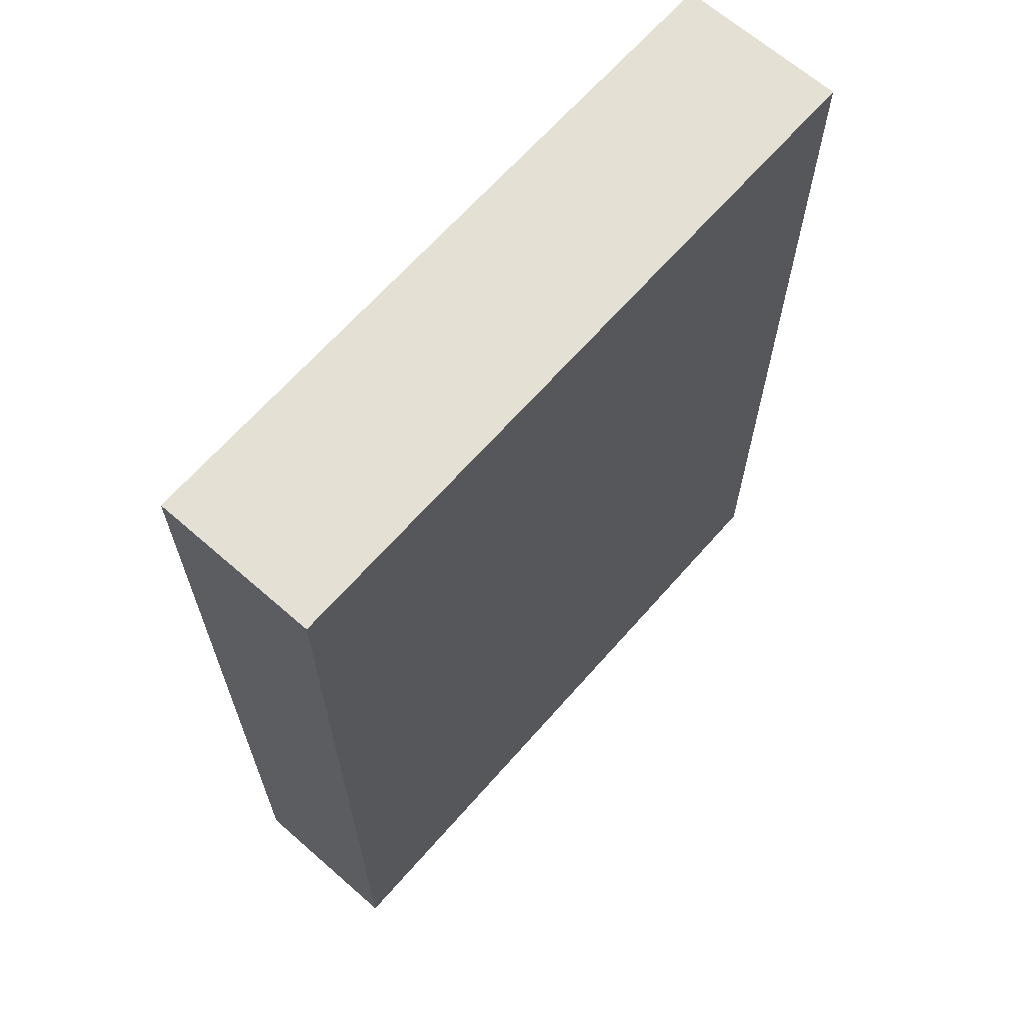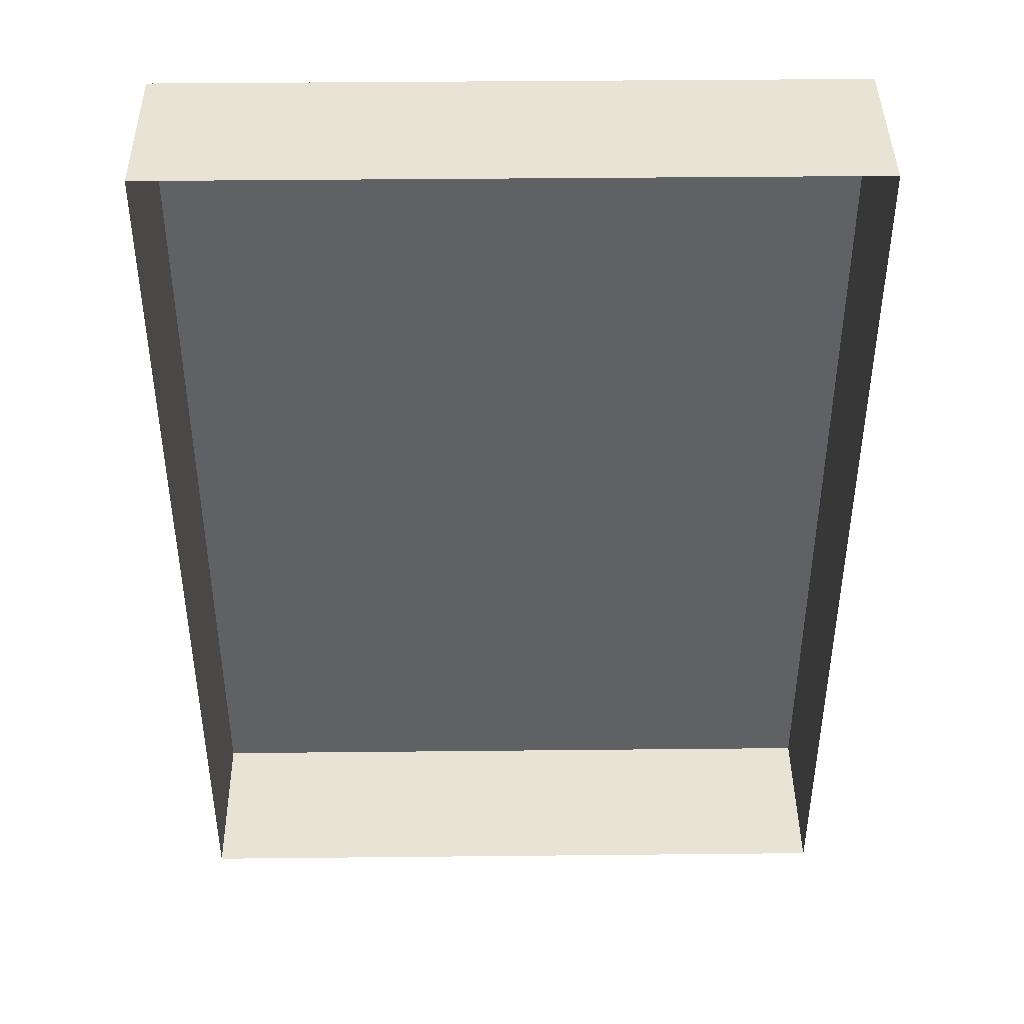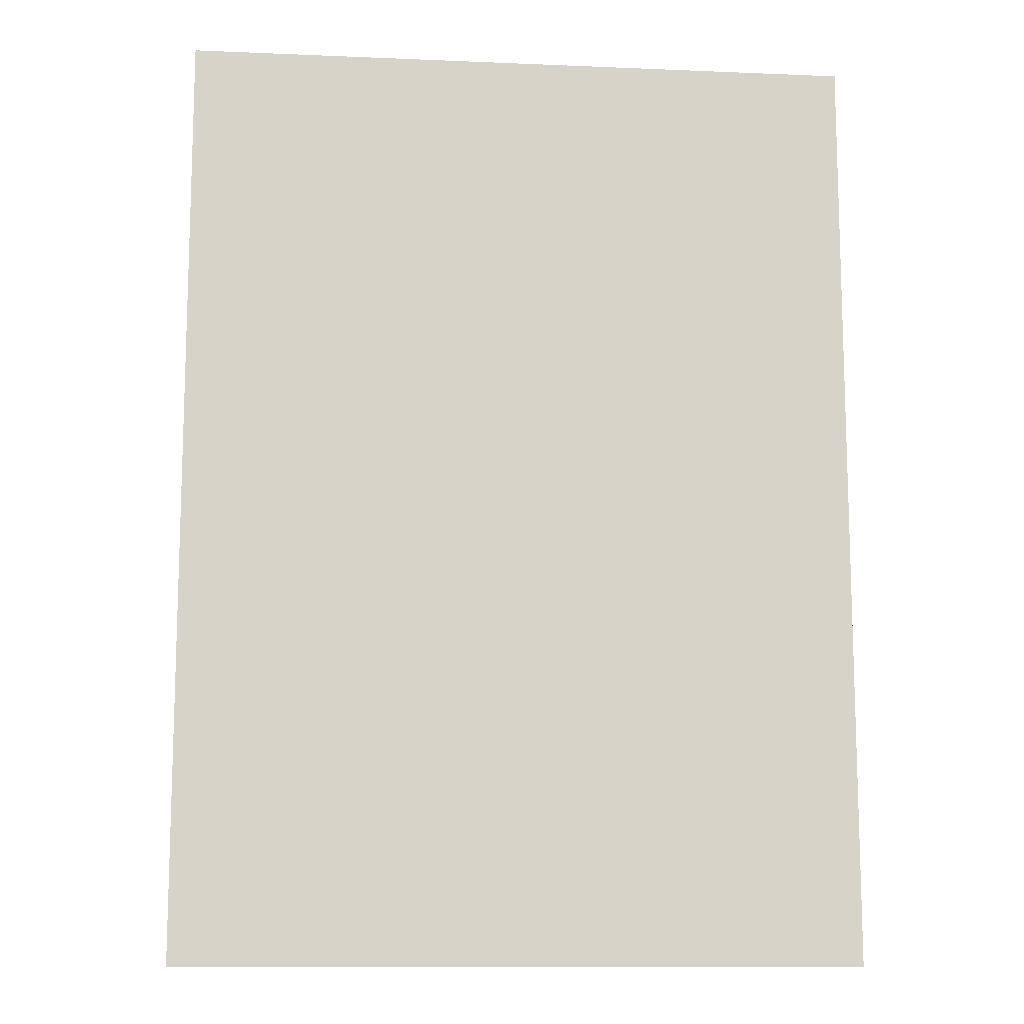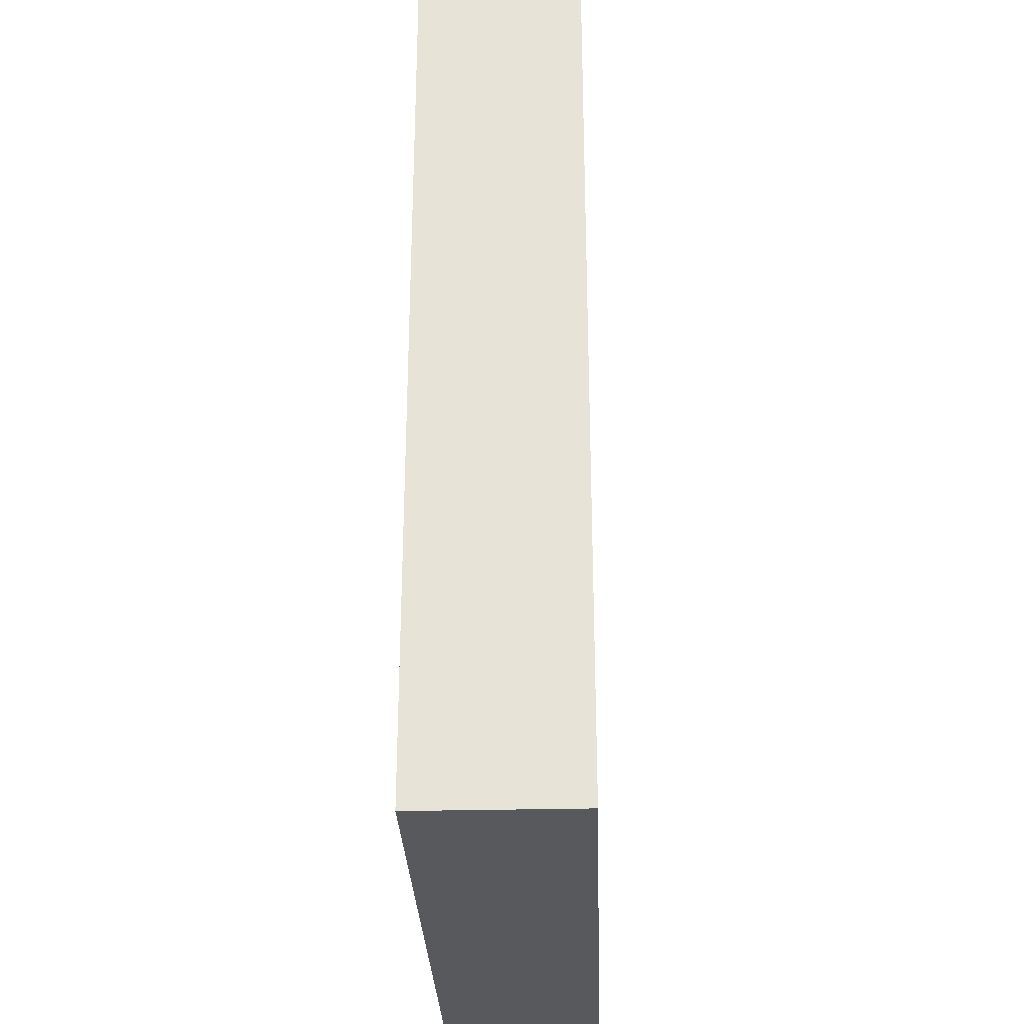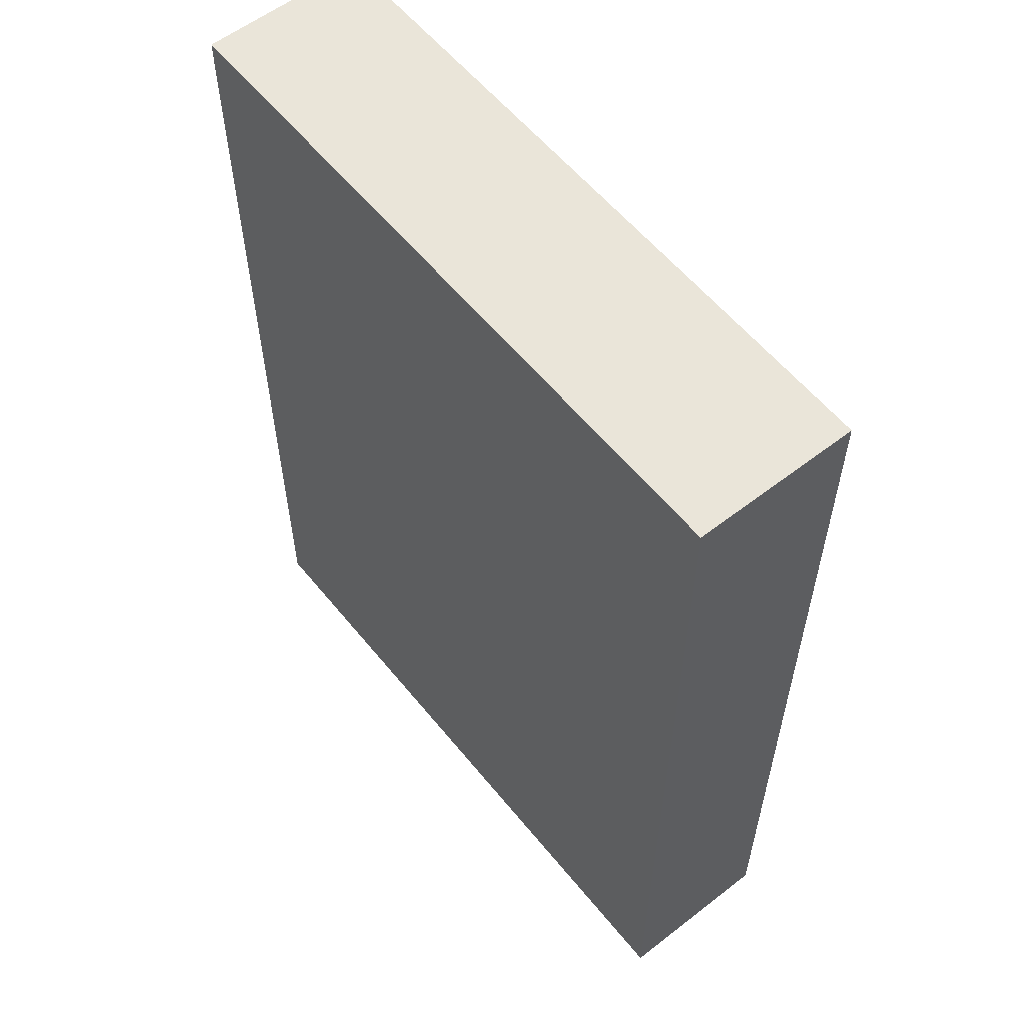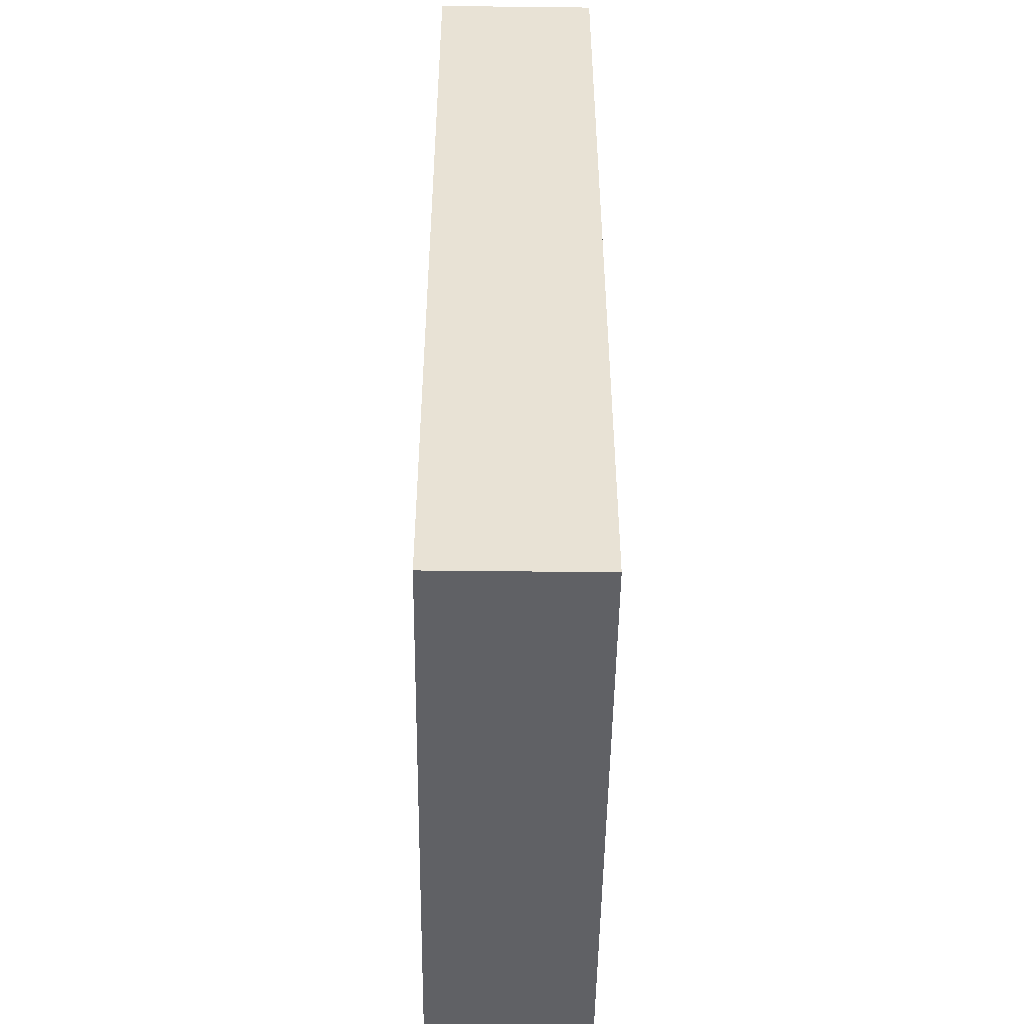
<metadata>
{"format":"obj","ext":"obj","renderer":"f3d","projection":"perspective","resolution":1024,"background":"white","views":[{"elev":66.1,"azim":-48.7,"up":"+Y"},{"elev":42.1,"azim":179.3,"up":"+Y"},{"elev":-11.8,"azim":-5.7,"up":"+Y"},{"elev":-29.5,"azim":92.1,"up":"+Y"},{"elev":58.0,"azim":51.3,"up":"+Y"},{"elev":-49.4,"azim":-90.7,"up":"+Y"}]}
</metadata>
<code>
v 53.39 143 -1.859
v 61.61 143 -1.859
v 61.61 131.7 -1.859
v 53.39 131.7 -1.859
v 53.39 143 0.1179
v 53.39 131.7 0.1179
v 61.61 131.7 0.1179
v 61.61 143 0.1179
f 1 4 6 5
f 6 4 3 7
f 3 2 8 7
f 5 8 2 1
f 5 6 7 8

</code>
